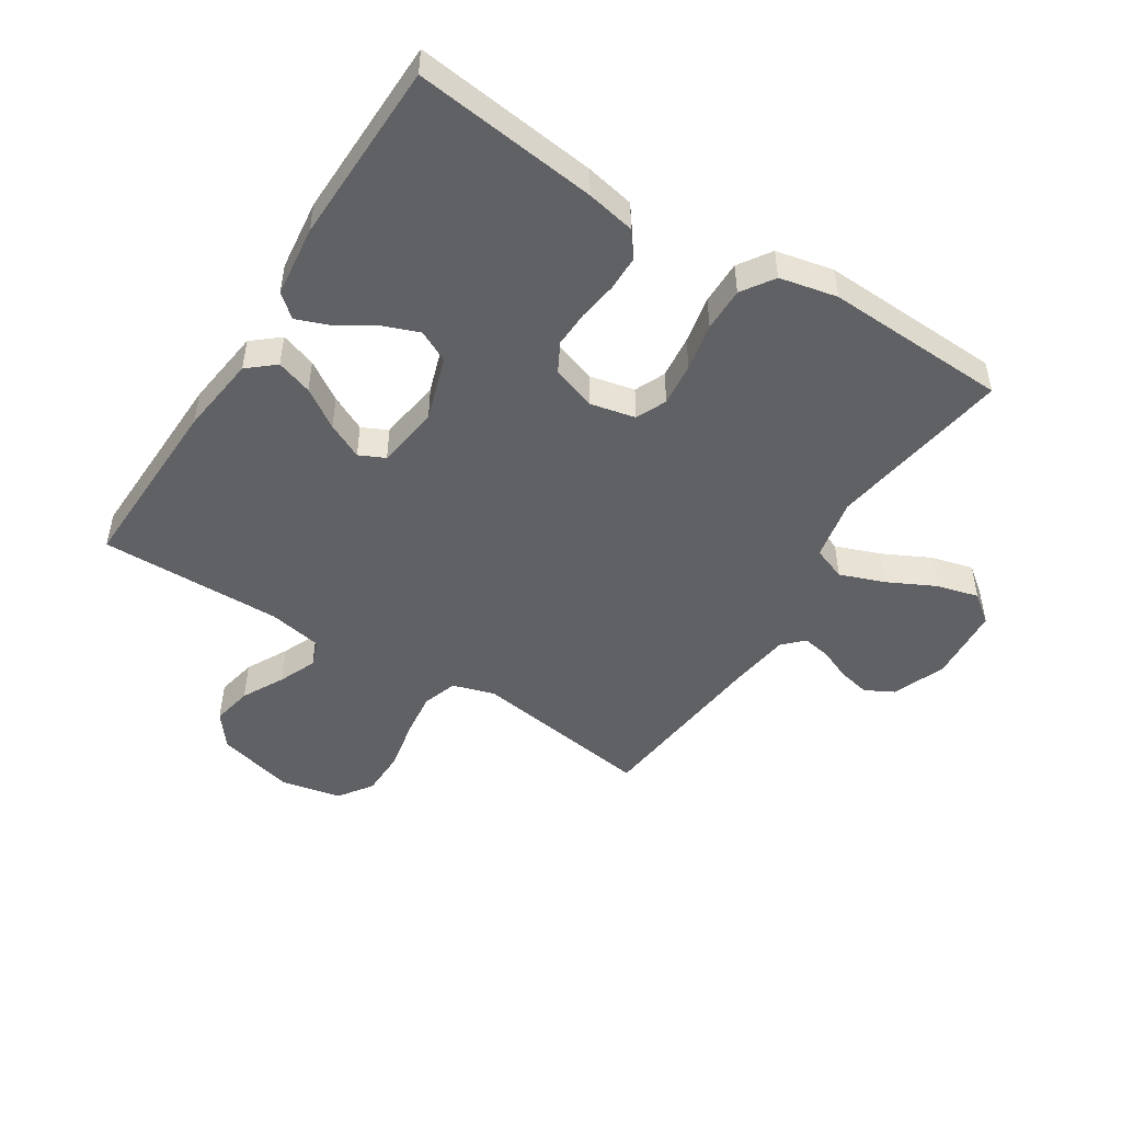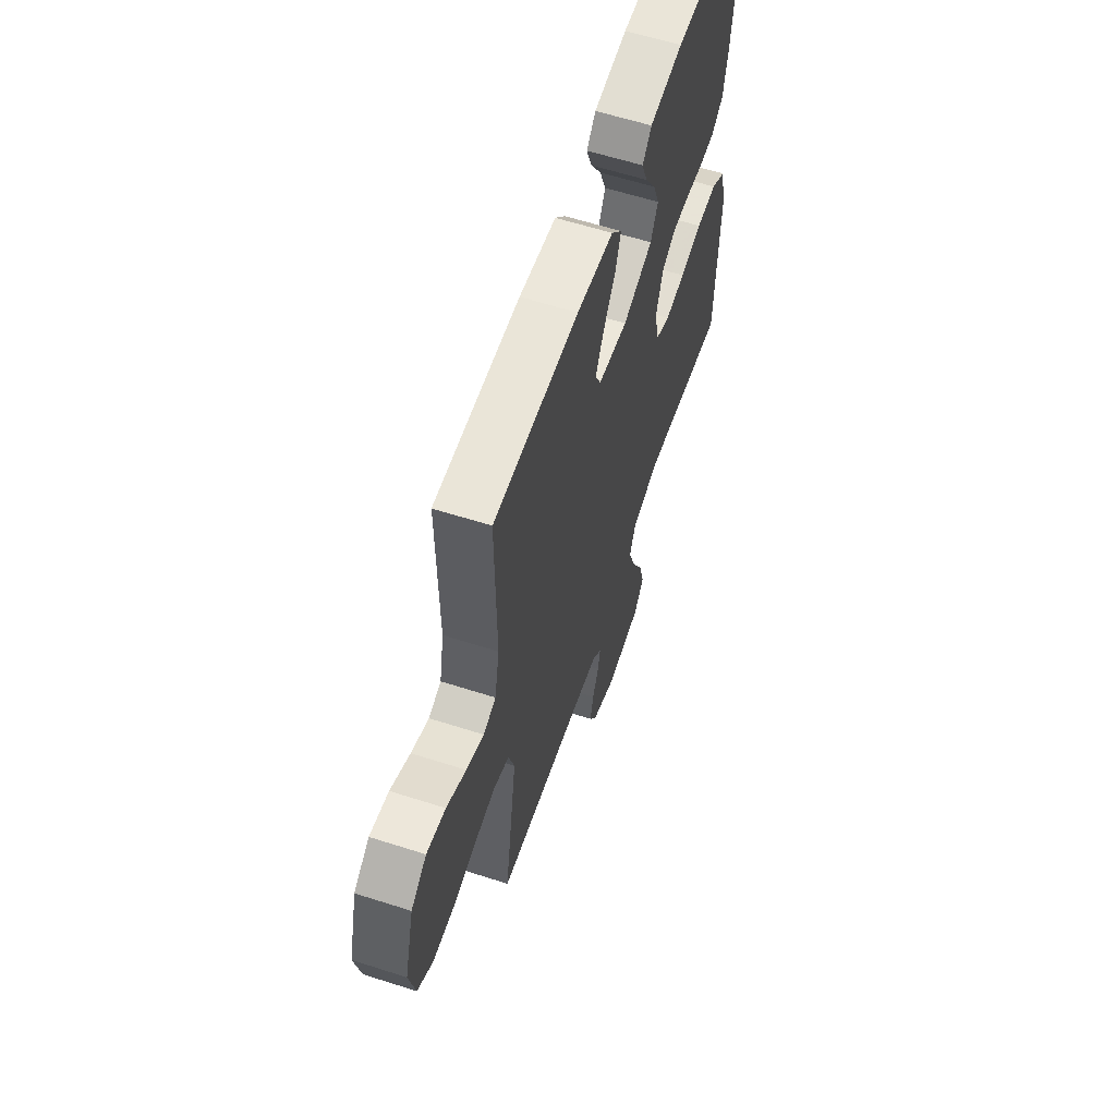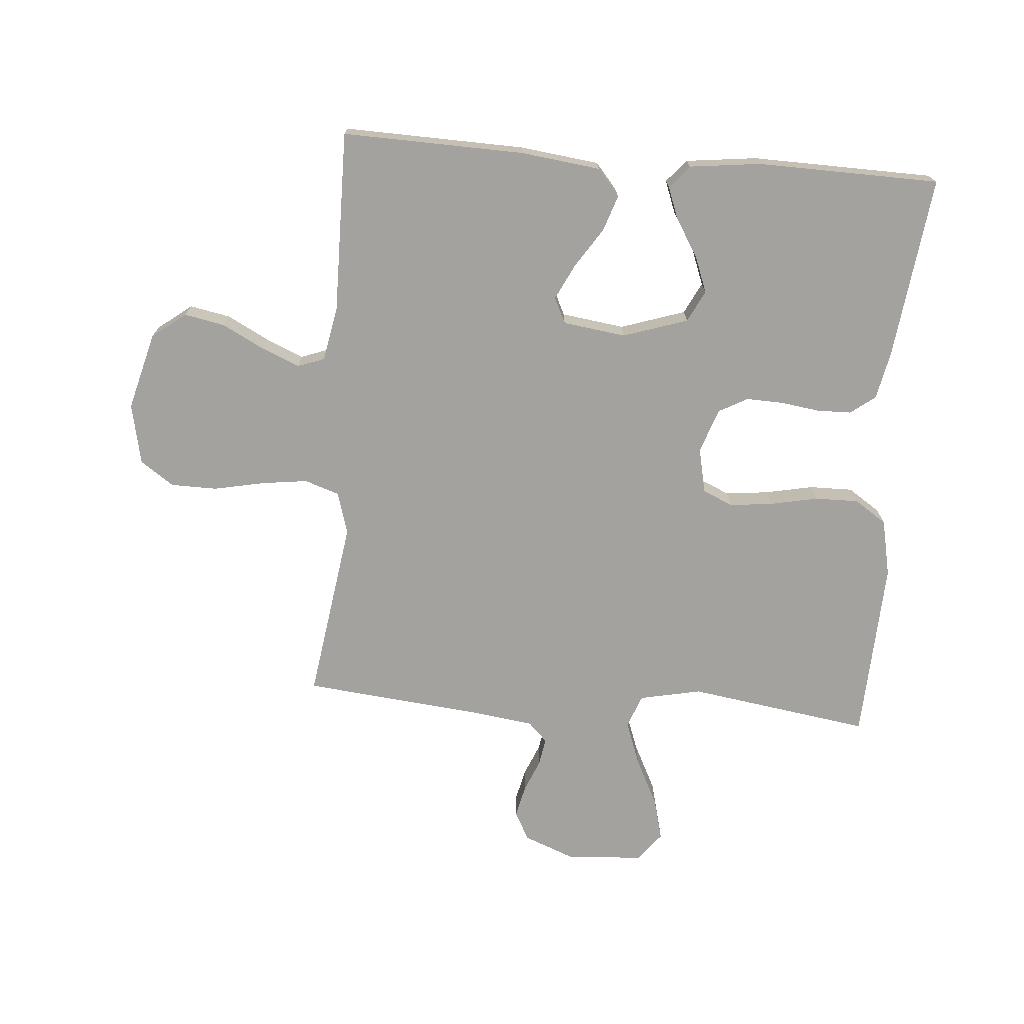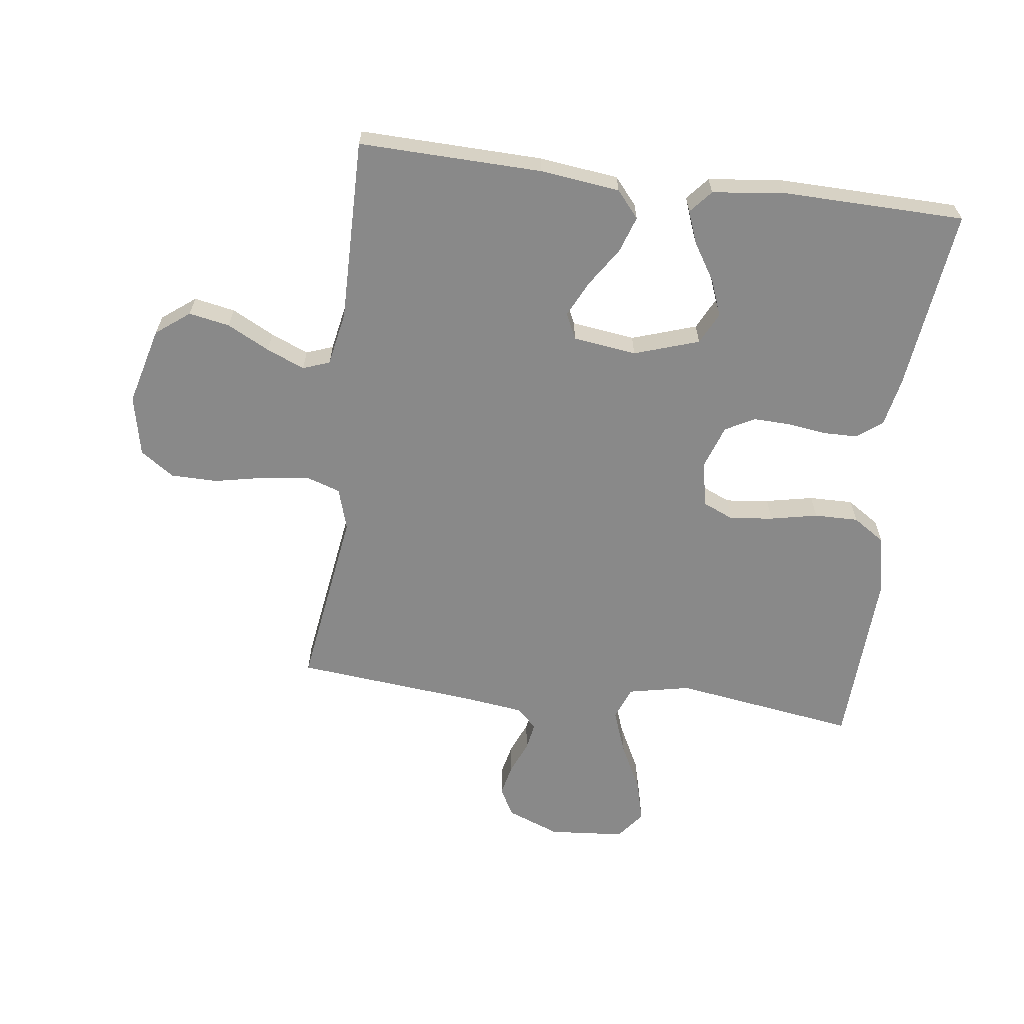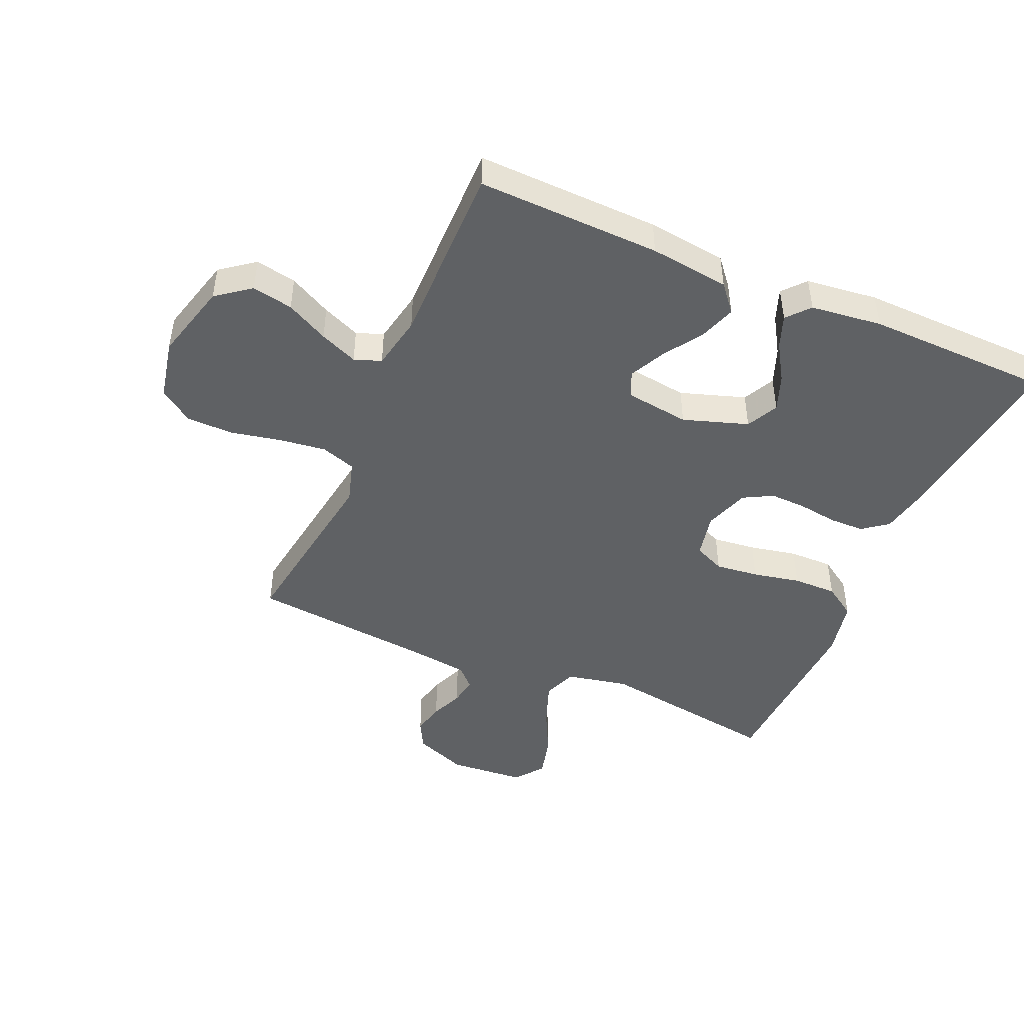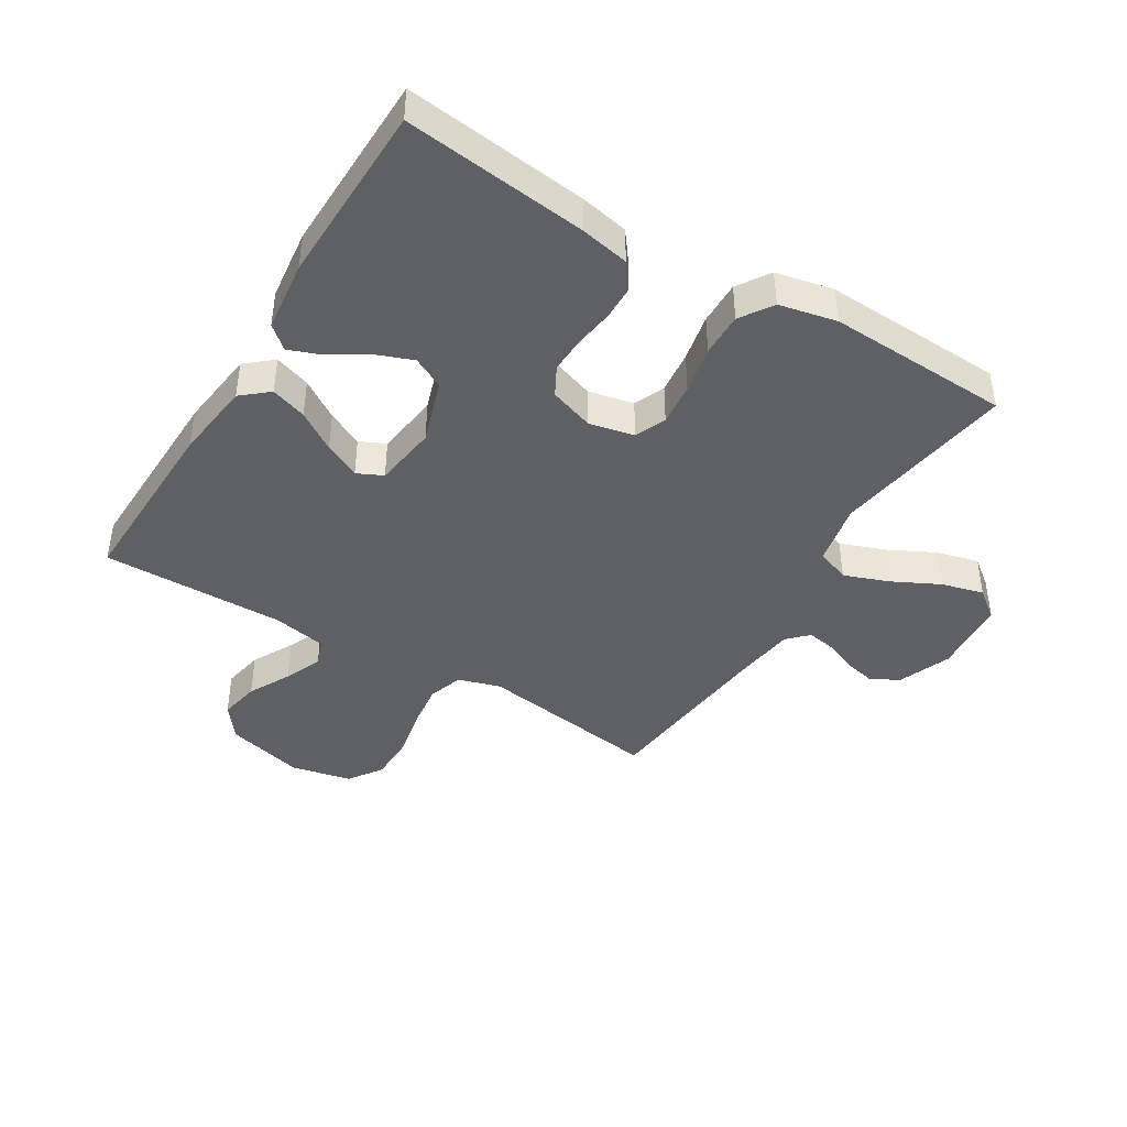
<metadata>
{"format":"obj","ext":"obj","renderer":"f3d","projection":"perspective","resolution":1024,"background":"white","views":[{"elev":-48.4,"azim":57.6,"up":"+Y"},{"elev":60.5,"azim":-71.8,"up":"+Z"},{"elev":-72.4,"azim":-4.6,"up":"+Y"},{"elev":-63.1,"azim":-7.3,"up":"+Y"},{"elev":-46.2,"azim":-23.5,"up":"+Y"},{"elev":-42.3,"azim":58.7,"up":"+Y"}]}
</metadata>
<code>
v -0.5 0.07 0.5
v -0.2 0.07 0.492
v -0.07 0.07 0.476
v -0.033 0.07 0.432
v -0.053 0.07 0.373
v -0.095 0.07 0.309
v -0.124 0.07 0.25
v -0.104 0.07 0.208
v 0 0.07 0.194
v 0.106 0.07 0.229
v 0.132 0.07 0.281
v 0.109 0.07 0.341
v 0.071 0.07 0.402
v 0.051 0.07 0.455
v 0.083 0.07 0.492
v 0.2 0.07 0.506
v 0.5 0.07 0.5
v 0.464 0.07 0.2
v 0.448 0.07 0.12
v 0.407 0.07 0.089
v 0.35 0.07 0.088
v 0.286 0.07 0.097
v 0.226 0.07 0.099
v 0.178 0.07 0.073
v 0.153 0.07 0
v 0.169 0.07 -0.074
v 0.219 0.07 -0.096
v 0.29 0.07 -0.088
v 0.368 0.07 -0.072
v 0.44 0.07 -0.071
v 0.493 0.07 -0.106
v 0.513 0.07 -0.2
v 0.5 0.07 -0.5
v 0.2 0.07 -0.455
v 0.098 0.07 -0.476
v 0.077 0.07 -0.531
v 0.104 0.07 -0.604
v 0.143 0.07 -0.682
v 0.161 0.07 -0.751
v 0.125 0.07 -0.798
v 0 0.07 -0.808
v -0.087 0.07 -0.774
v -0.112 0.07 -0.727
v -0.1 0.07 -0.674
v -0.078 0.07 -0.621
v -0.07 0.07 -0.575
v -0.102 0.07 -0.543
v -0.2 0.07 -0.53
v -0.5 0.07 -0.5
v -0.456 0.07 -0.2
v -0.477 0.07 -0.131
v -0.534 0.07 -0.112
v -0.61 0.07 -0.122
v -0.693 0.07 -0.139
v -0.769 0.07 -0.138
v -0.824 0.07 -0.1
v -0.845 0.07 0
v -0.811 0.07 0.128
v -0.756 0.07 0.17
v -0.689 0.07 0.157
v -0.62 0.07 0.121
v -0.558 0.07 0.095
v -0.514 0.07 0.111
v -0.497 0.07 0.2
v -0.5 0 0.5
v -0.2 0 0.492
v -0.07 0 0.476
v -0.033 0 0.432
v -0.053 0 0.373
v -0.095 0 0.309
v -0.124 0 0.25
v -0.104 0 0.208
v 0 0 0.194
v 0.106 0 0.229
v 0.132 0 0.281
v 0.109 0 0.341
v 0.071 0 0.402
v 0.051 0 0.455
v 0.083 0 0.492
v 0.2 0 0.506
v 0.5 0 0.5
v 0.464 0 0.2
v 0.448 0 0.12
v 0.407 0 0.089
v 0.35 0 0.088
v 0.286 0 0.097
v 0.226 0 0.099
v 0.178 0 0.073
v 0.153 0 0
v 0.169 0 -0.074
v 0.219 0 -0.096
v 0.29 0 -0.088
v 0.368 0 -0.072
v 0.44 0 -0.071
v 0.493 0 -0.106
v 0.513 0 -0.2
v 0.5 0 -0.5
v 0.2 0 -0.455
v 0.098 0 -0.476
v 0.077 0 -0.531
v 0.104 0 -0.604
v 0.143 0 -0.682
v 0.161 0 -0.751
v 0.125 0 -0.798
v 0 0 -0.808
v -0.087 0 -0.774
v -0.112 0 -0.727
v -0.1 0 -0.674
v -0.078 0 -0.621
v -0.07 0 -0.575
v -0.102 0 -0.543
v -0.2 0 -0.53
v -0.5 0 -0.5
v -0.456 0 -0.2
v -0.477 0 -0.131
v -0.534 0 -0.112
v -0.61 0 -0.122
v -0.693 0 -0.139
v -0.769 0 -0.138
v -0.824 0 -0.1
v -0.845 0 0
v -0.811 0 0.128
v -0.756 0 0.17
v -0.689 0 0.157
v -0.62 0 0.121
v -0.558 0 0.095
v -0.514 0 0.111
v -0.497 0 0.2
f 58 59 60 61
f 58 61 62
f 57 58 62
f 56 57 62
f 53 54 55 56
f 52 53 56 62
f 51 52 62 63
f 48 49 50
f 47 48 50 51
f 46 47 51 63
f 42 43 44 45
f 42 45 46
f 41 42 46
f 40 41 46
f 37 38 39 40
f 36 37 40 46
f 35 36 46 63
f 31 32 33 34
f 28 29 30 31
f 27 28 31 34
f 26 27 34 35
f 19 20 21 22
f 19 22 23
f 18 19 23
f 17 18 23
f 16 17 23 24
f 12 13 14 15
f 11 12 15 16
f 3 4 5 6
f 3 6 7
f 64 1 2 3
f 64 3 7
f 63 64 7 8
f 25 26 35 63
f 25 63 8 9
f 11 16 24 25
f 10 11 25
f 9 10 25
f 125 124 123 122
f 126 125 122
f 126 122 121
f 126 121 120
f 120 119 118 117
f 126 120 117 116
f 127 126 116 115
f 114 113 112
f 115 114 112 111
f 127 115 111 110
f 109 108 107 106
f 110 109 106
f 110 106 105
f 110 105 104
f 104 103 102 101
f 110 104 101 100
f 127 110 100 99
f 98 97 96 95
f 95 94 93 92
f 98 95 92 91
f 99 98 91 90
f 86 85 84 83
f 87 86 83
f 87 83 82
f 87 82 81
f 88 87 81 80
f 79 78 77 76
f 80 79 76 75
f 70 69 68 67
f 71 70 67
f 67 66 65 128
f 71 67 128
f 72 71 128 127
f 127 99 90 89
f 73 72 127 89
f 89 88 80 75
f 89 75 74
f 89 74 73
f 1 65 66 2
f 2 66 67 3
f 3 67 68 4
f 4 68 69 5
f 5 69 70 6
f 6 70 71 7
f 7 71 72 8
f 8 72 73 9
f 9 73 74 10
f 10 74 75 11
f 11 75 76 12
f 12 76 77 13
f 13 77 78 14
f 14 78 79 15
f 15 79 80 16
f 16 80 81 17
f 17 81 82 18
f 18 82 83 19
f 19 83 84 20
f 20 84 85 21
f 21 85 86 22
f 22 86 87 23
f 23 87 88 24
f 24 88 89 25
f 25 89 90 26
f 26 90 91 27
f 27 91 92 28
f 28 92 93 29
f 29 93 94 30
f 30 94 95 31
f 31 95 96 32
f 32 96 97 33
f 33 97 98 34
f 34 98 99 35
f 35 99 100 36
f 36 100 101 37
f 37 101 102 38
f 38 102 103 39
f 39 103 104 40
f 40 104 105 41
f 41 105 106 42
f 42 106 107 43
f 43 107 108 44
f 44 108 109 45
f 45 109 110 46
f 46 110 111 47
f 47 111 112 48
f 48 112 113 49
f 49 113 114 50
f 50 114 115 51
f 51 115 116 52
f 52 116 117 53
f 53 117 118 54
f 54 118 119 55
f 55 119 120 56
f 56 120 121 57
f 57 121 122 58
f 58 122 123 59
f 59 123 124 60
f 60 124 125 61
f 61 125 126 62
f 62 126 127 63
f 63 127 128 64
f 64 128 65 1

</code>
